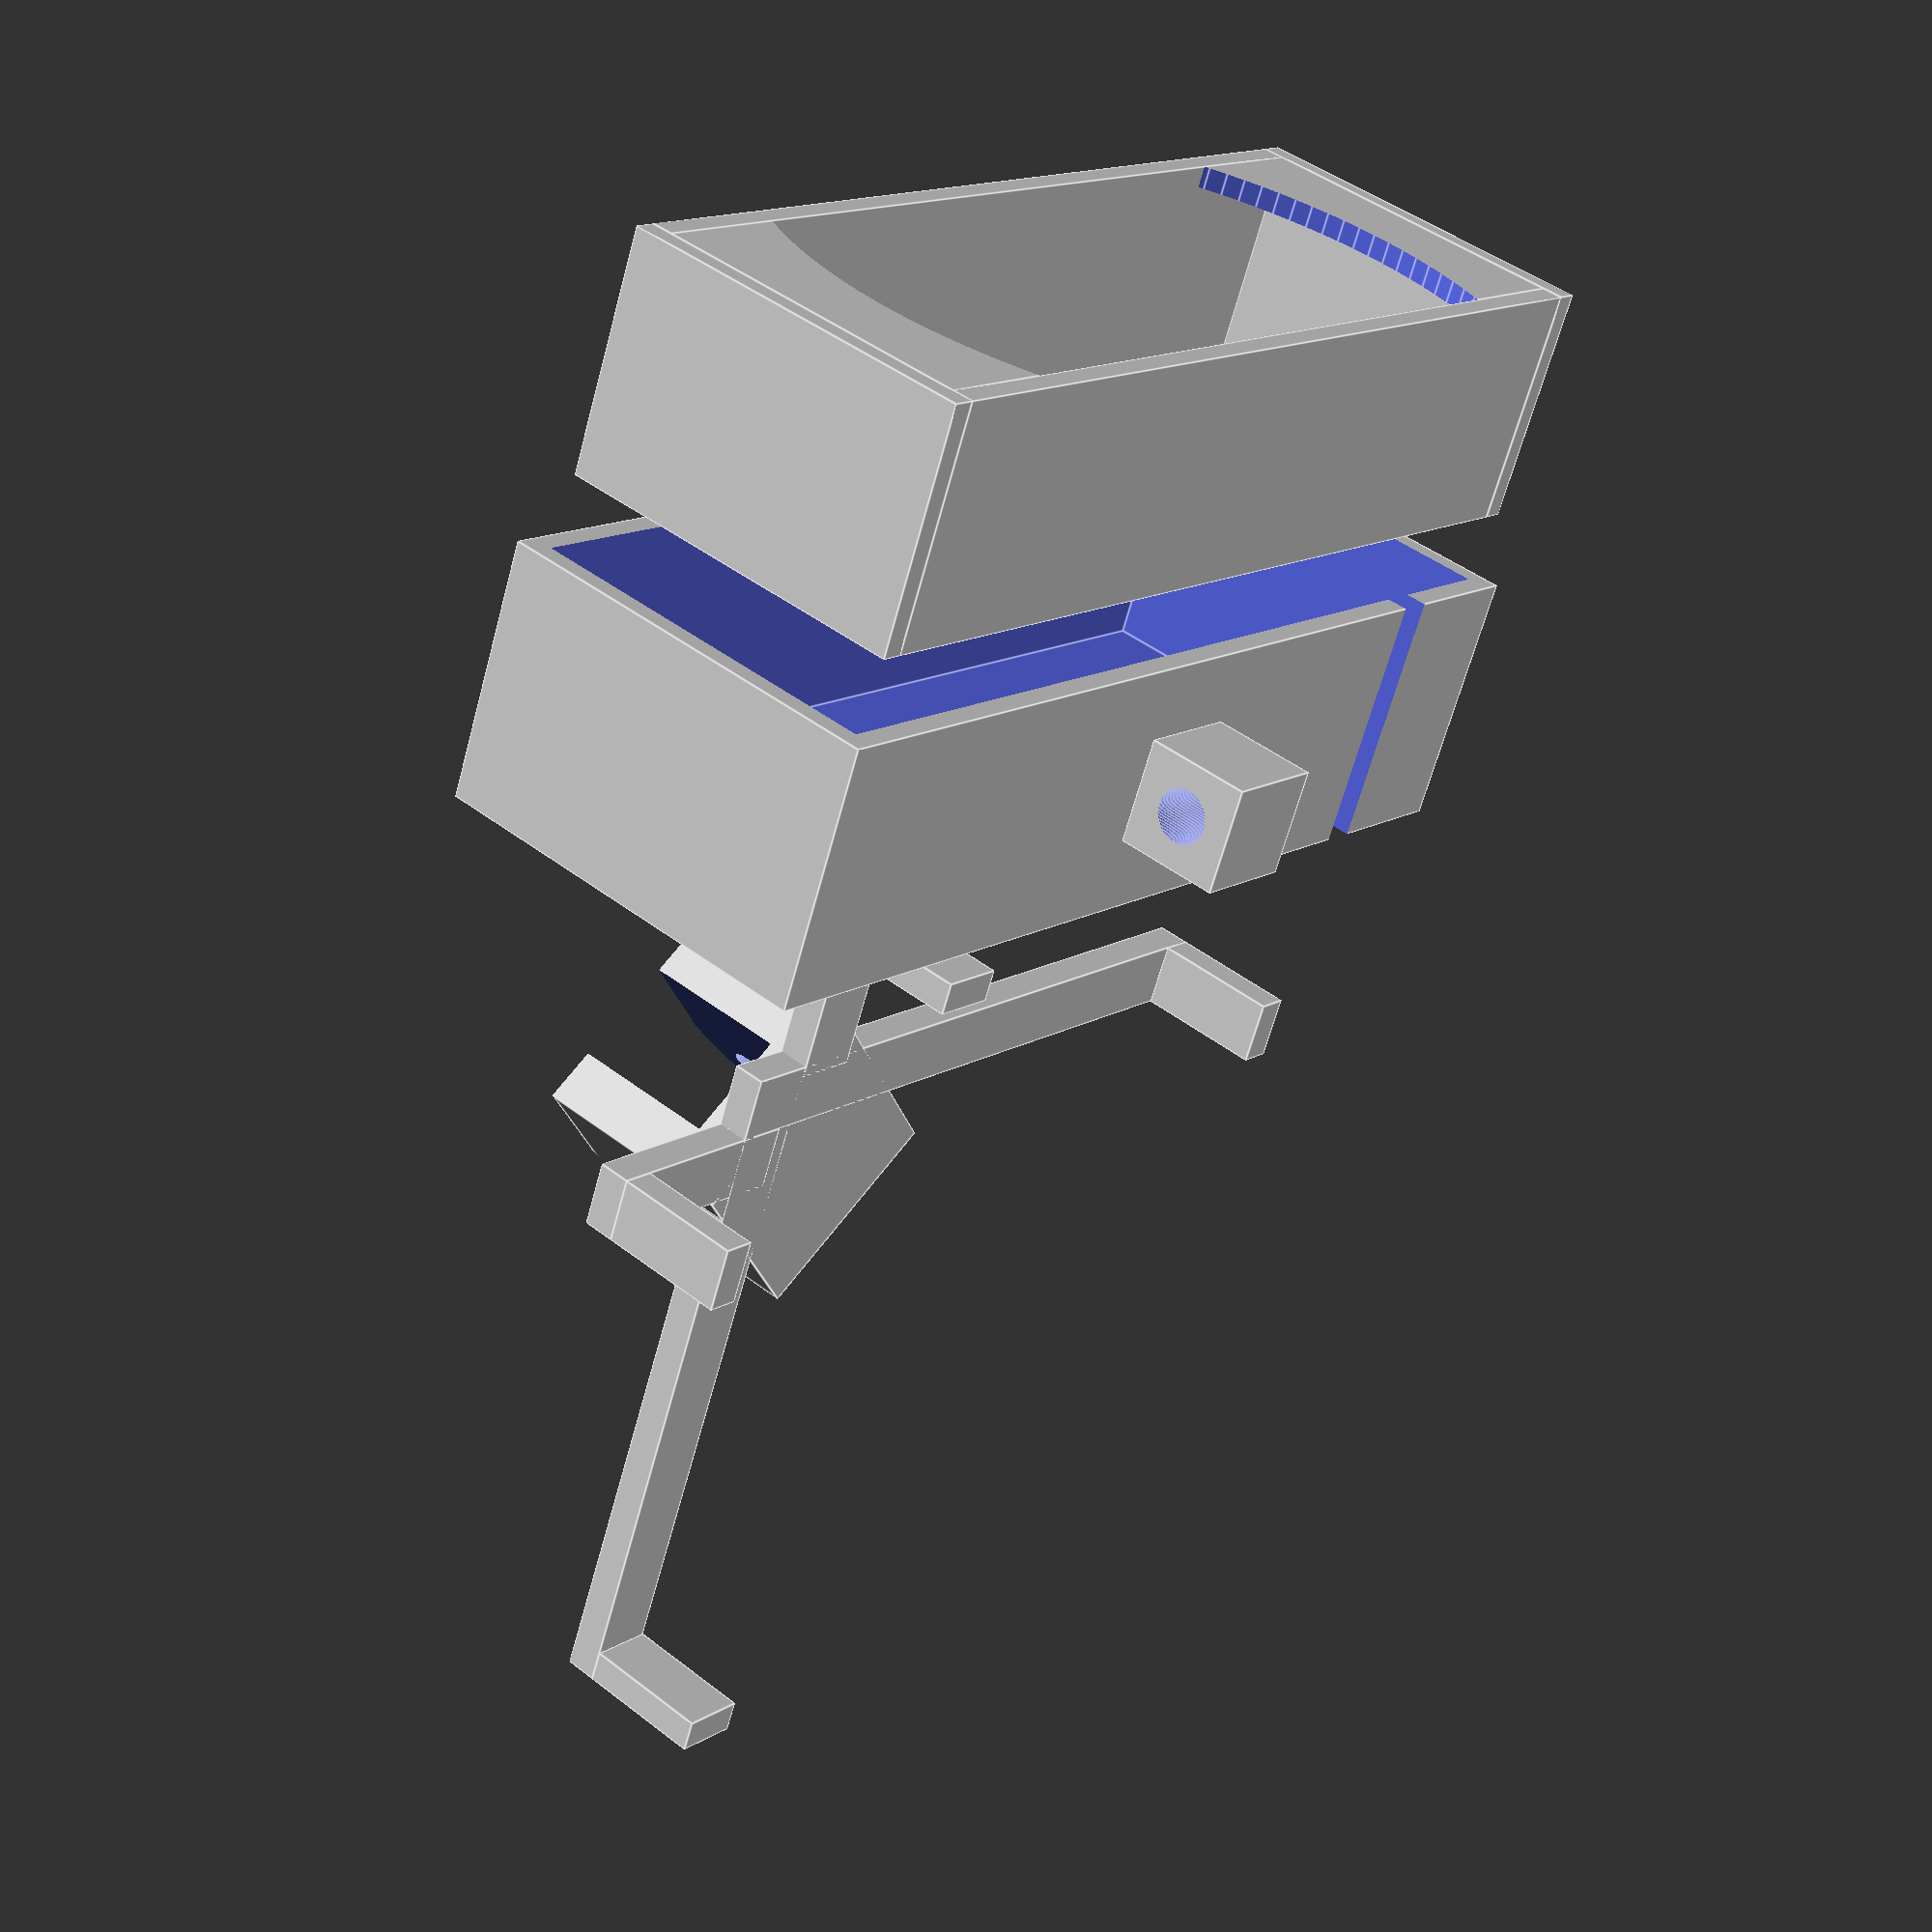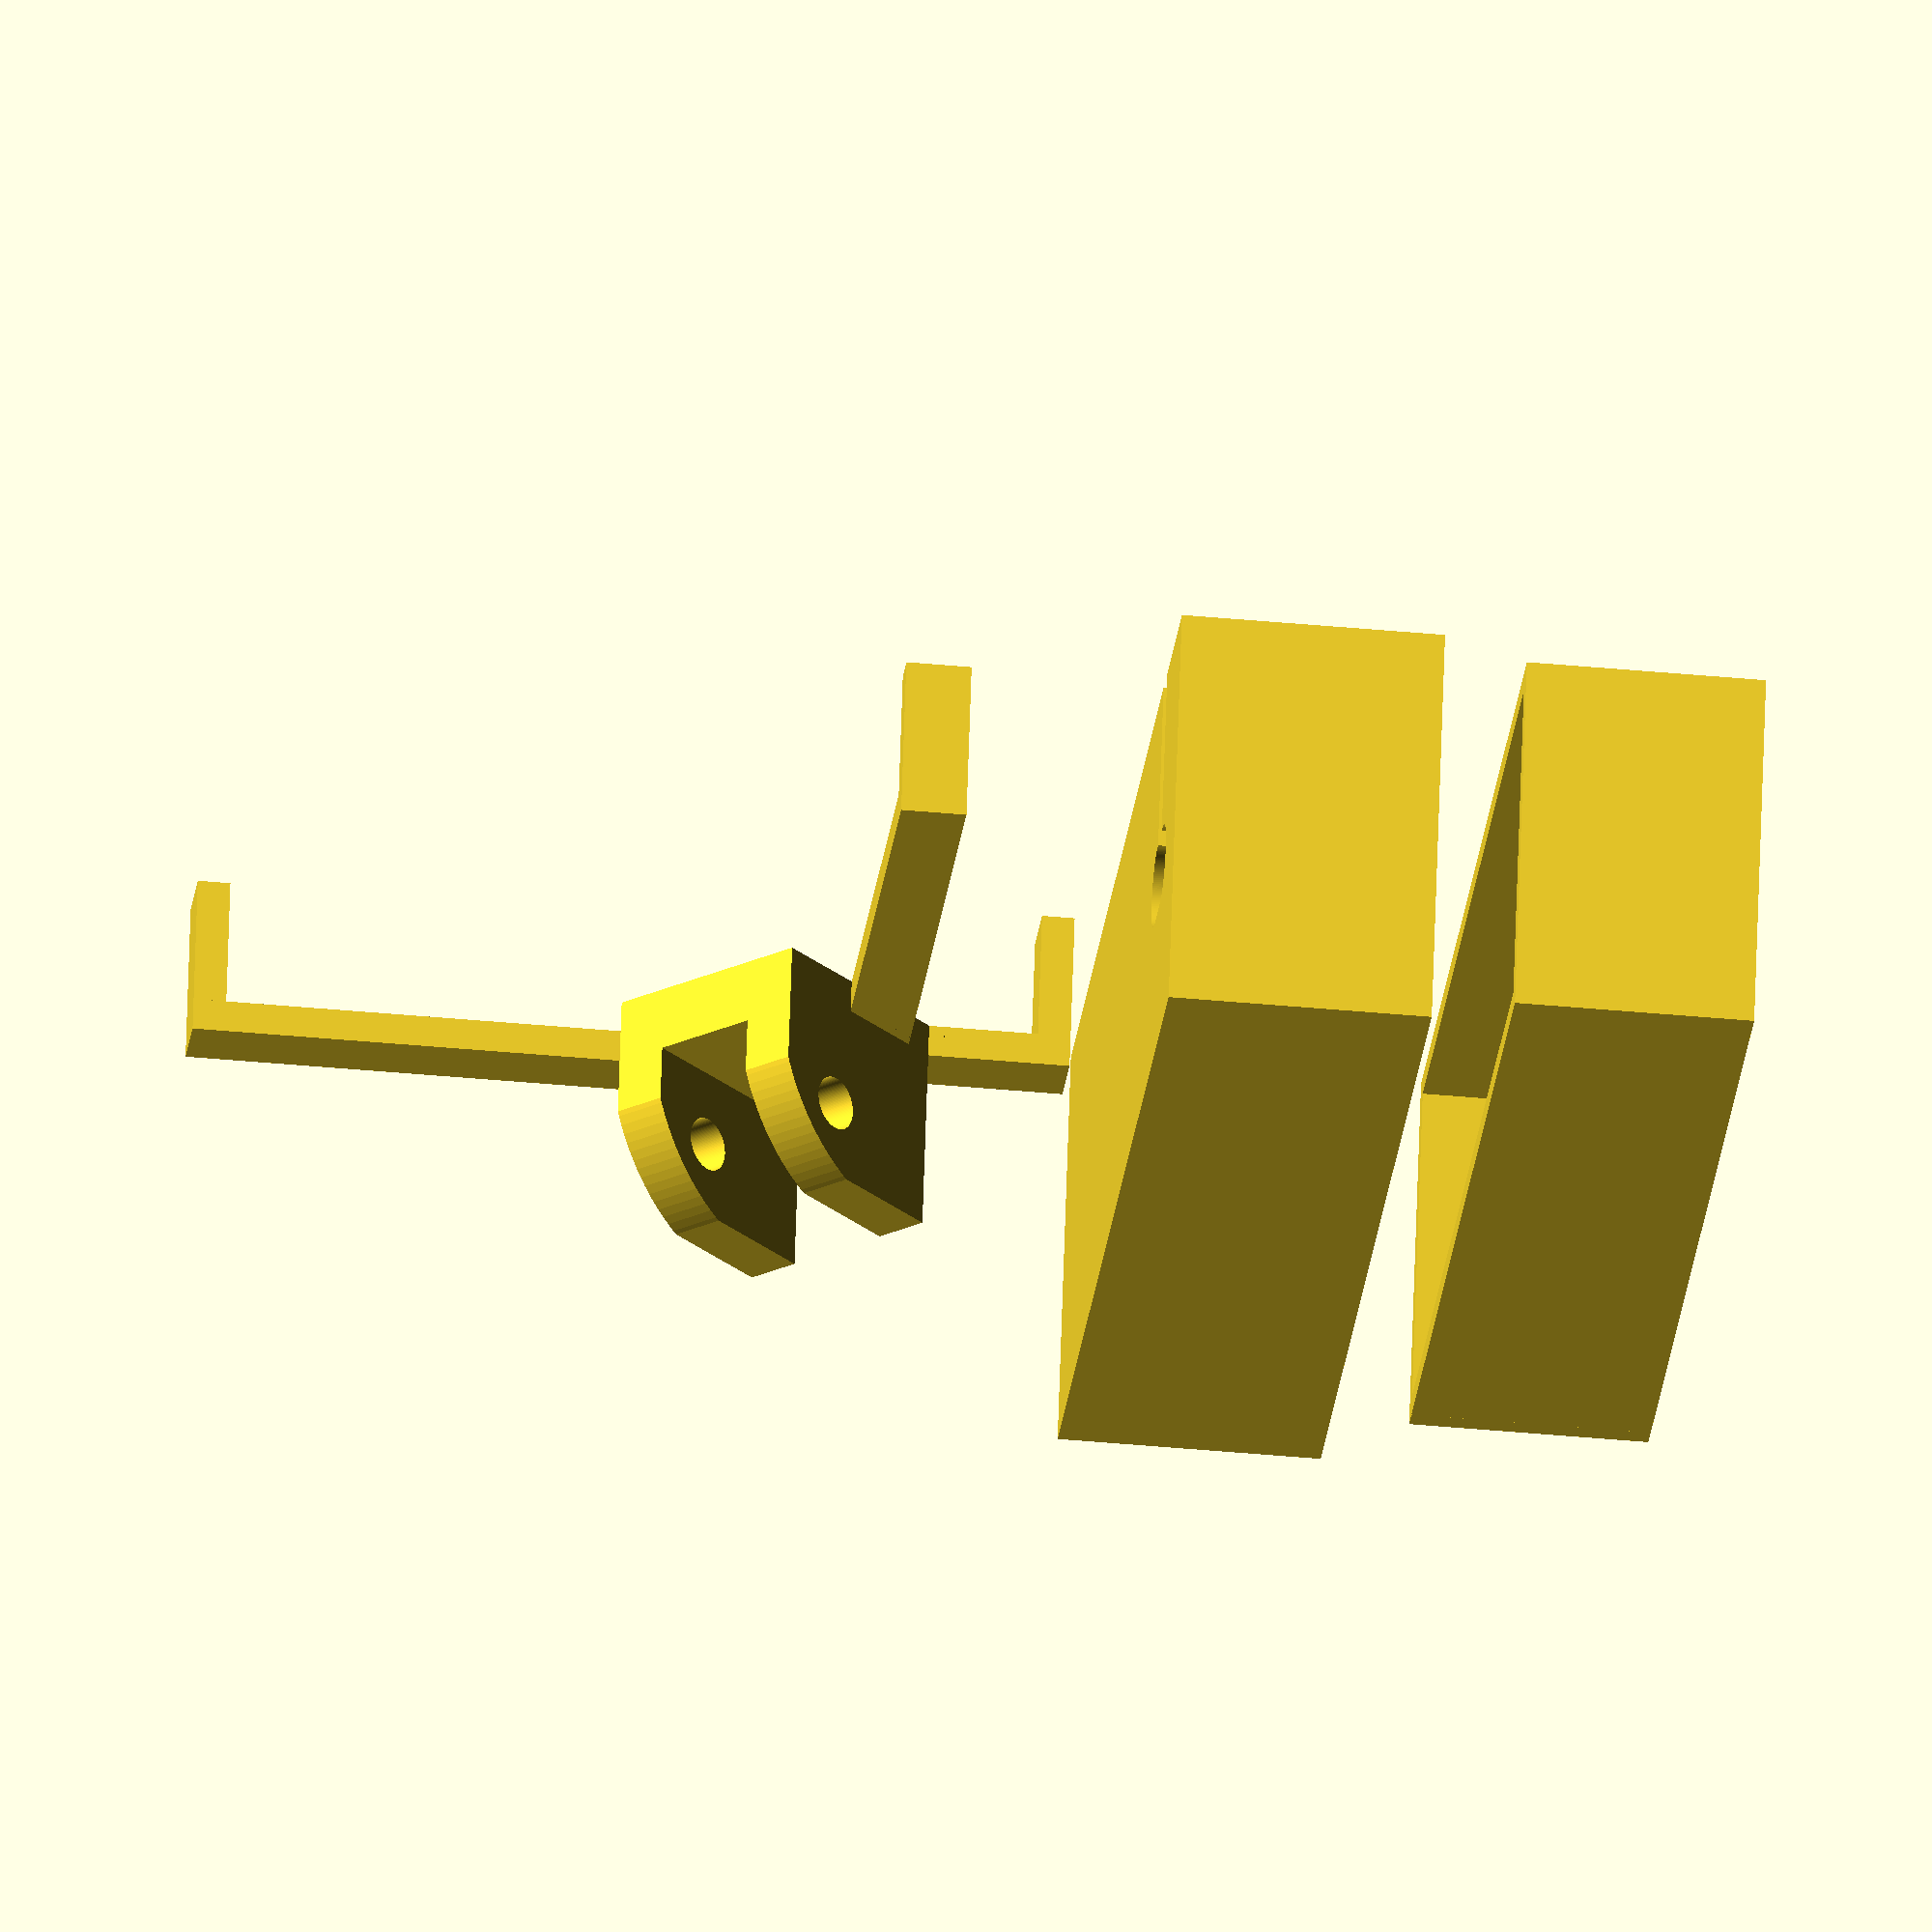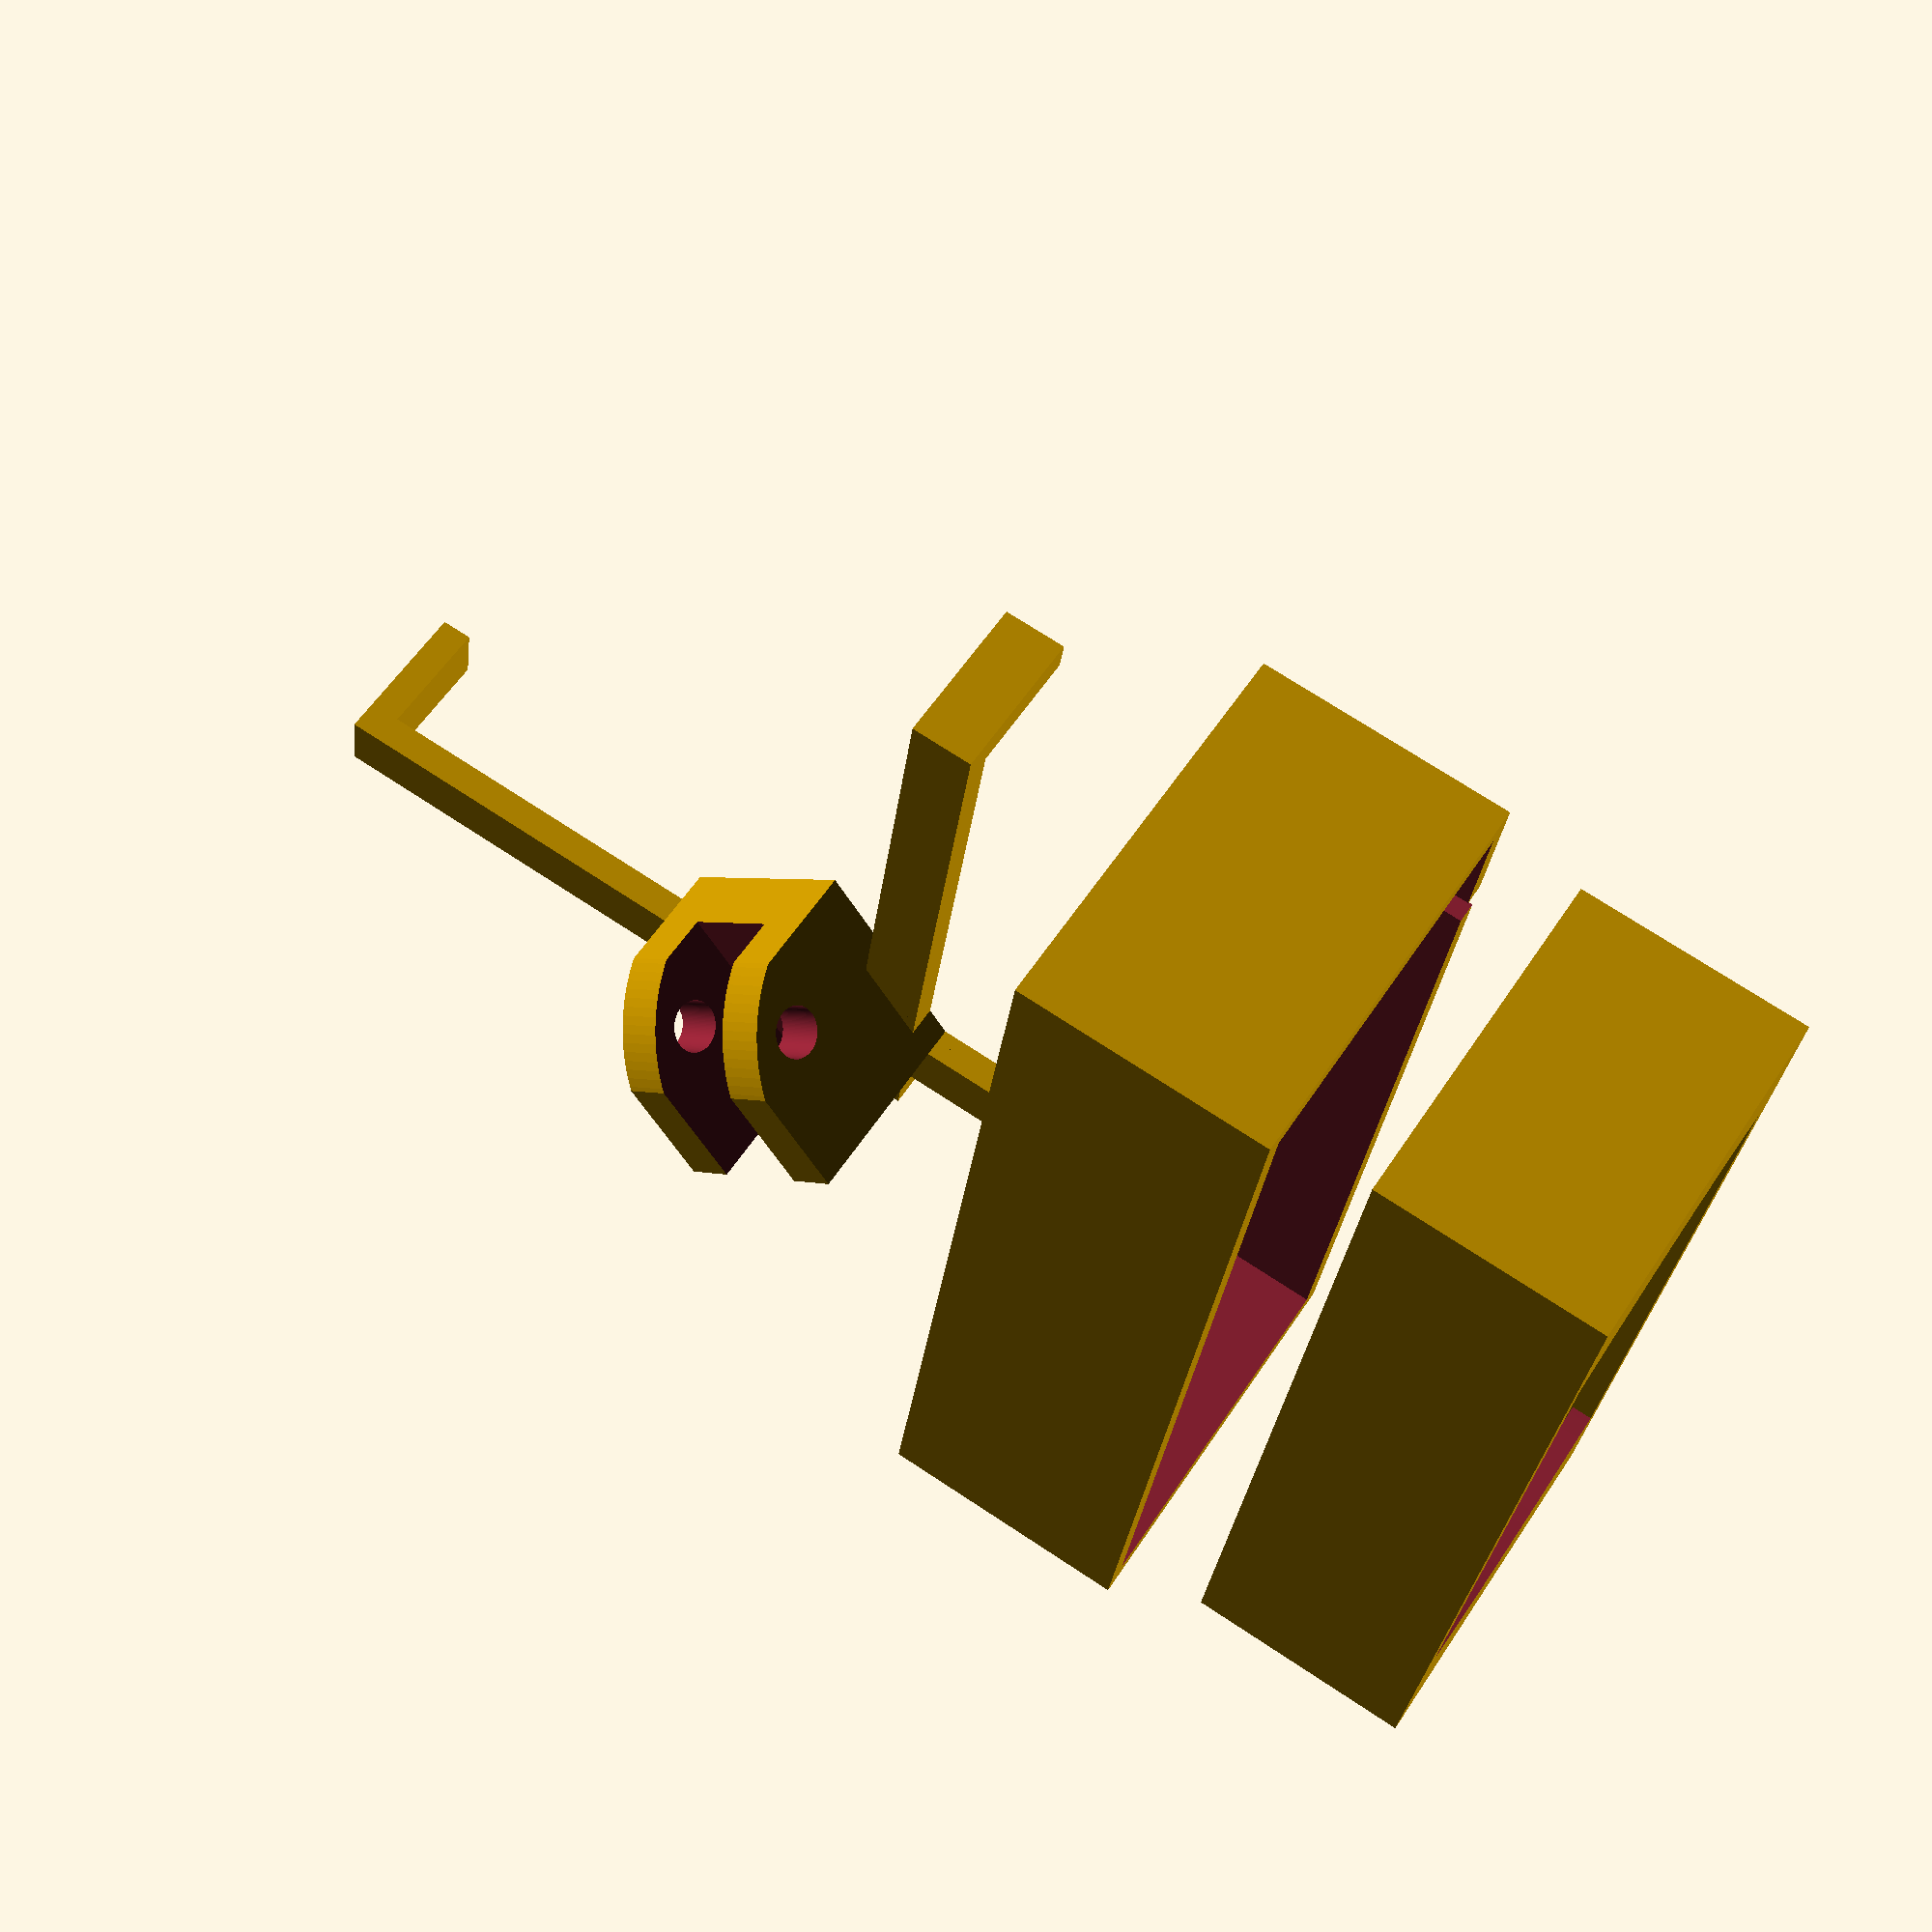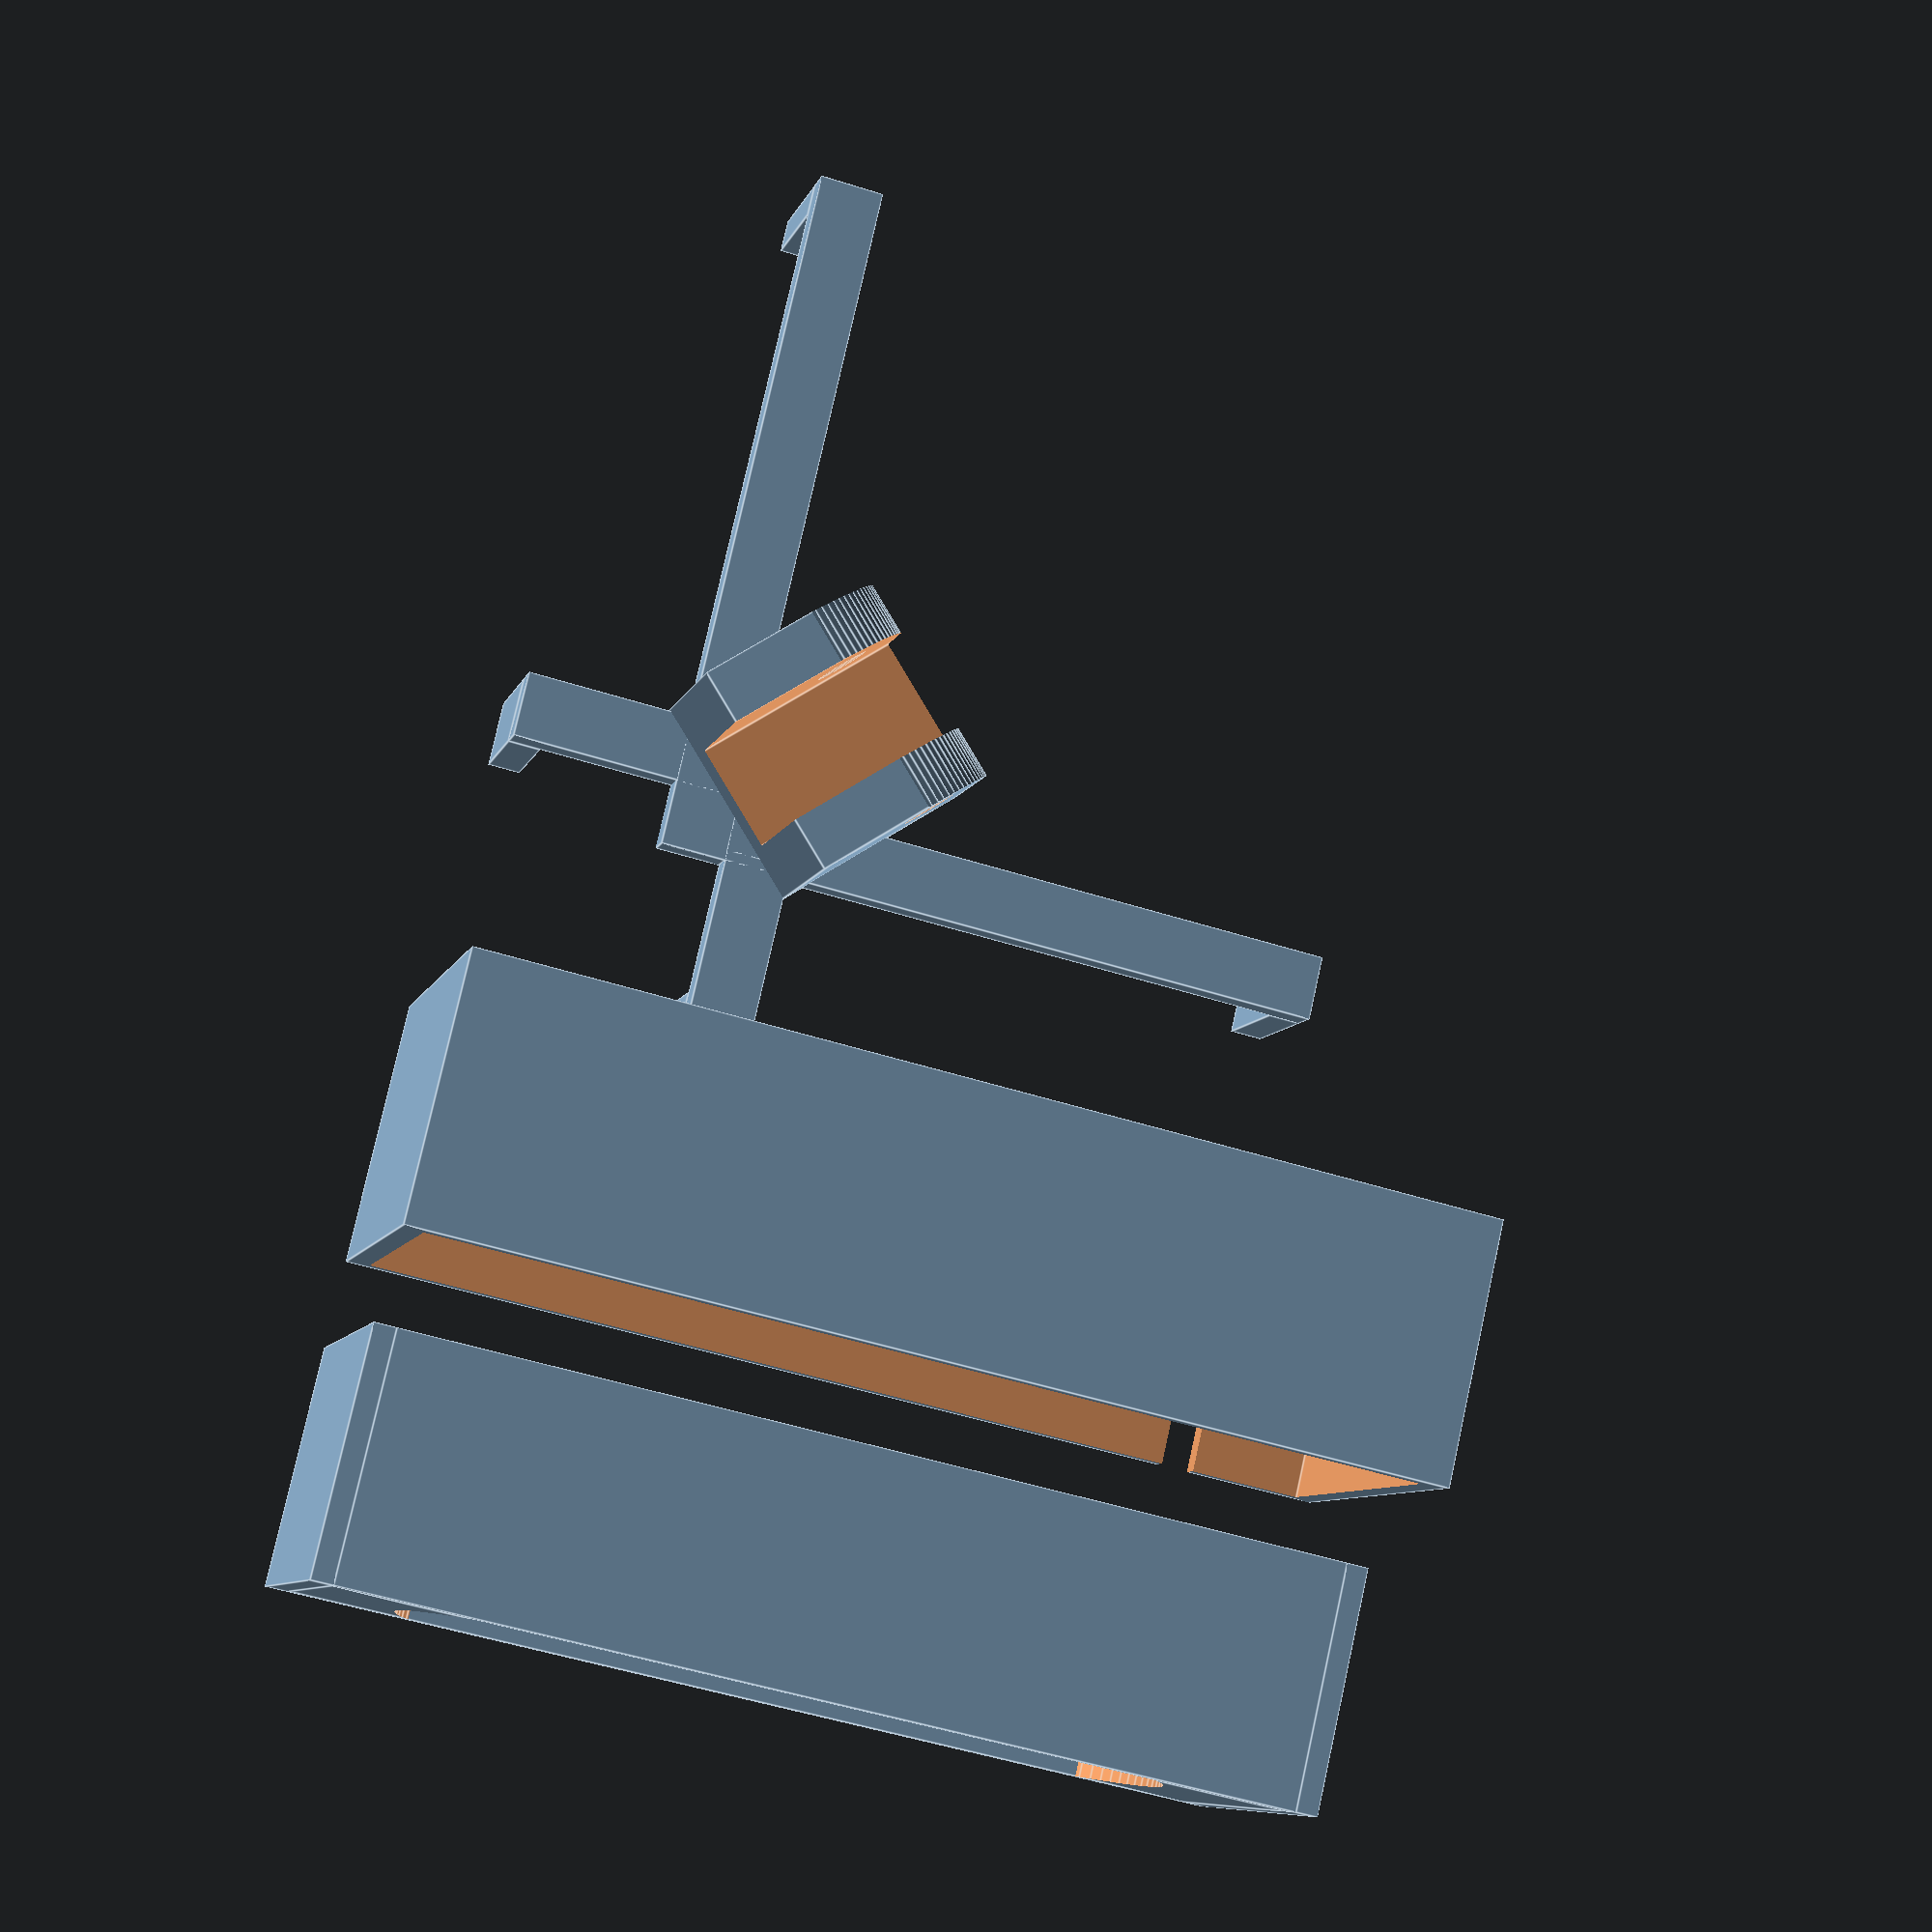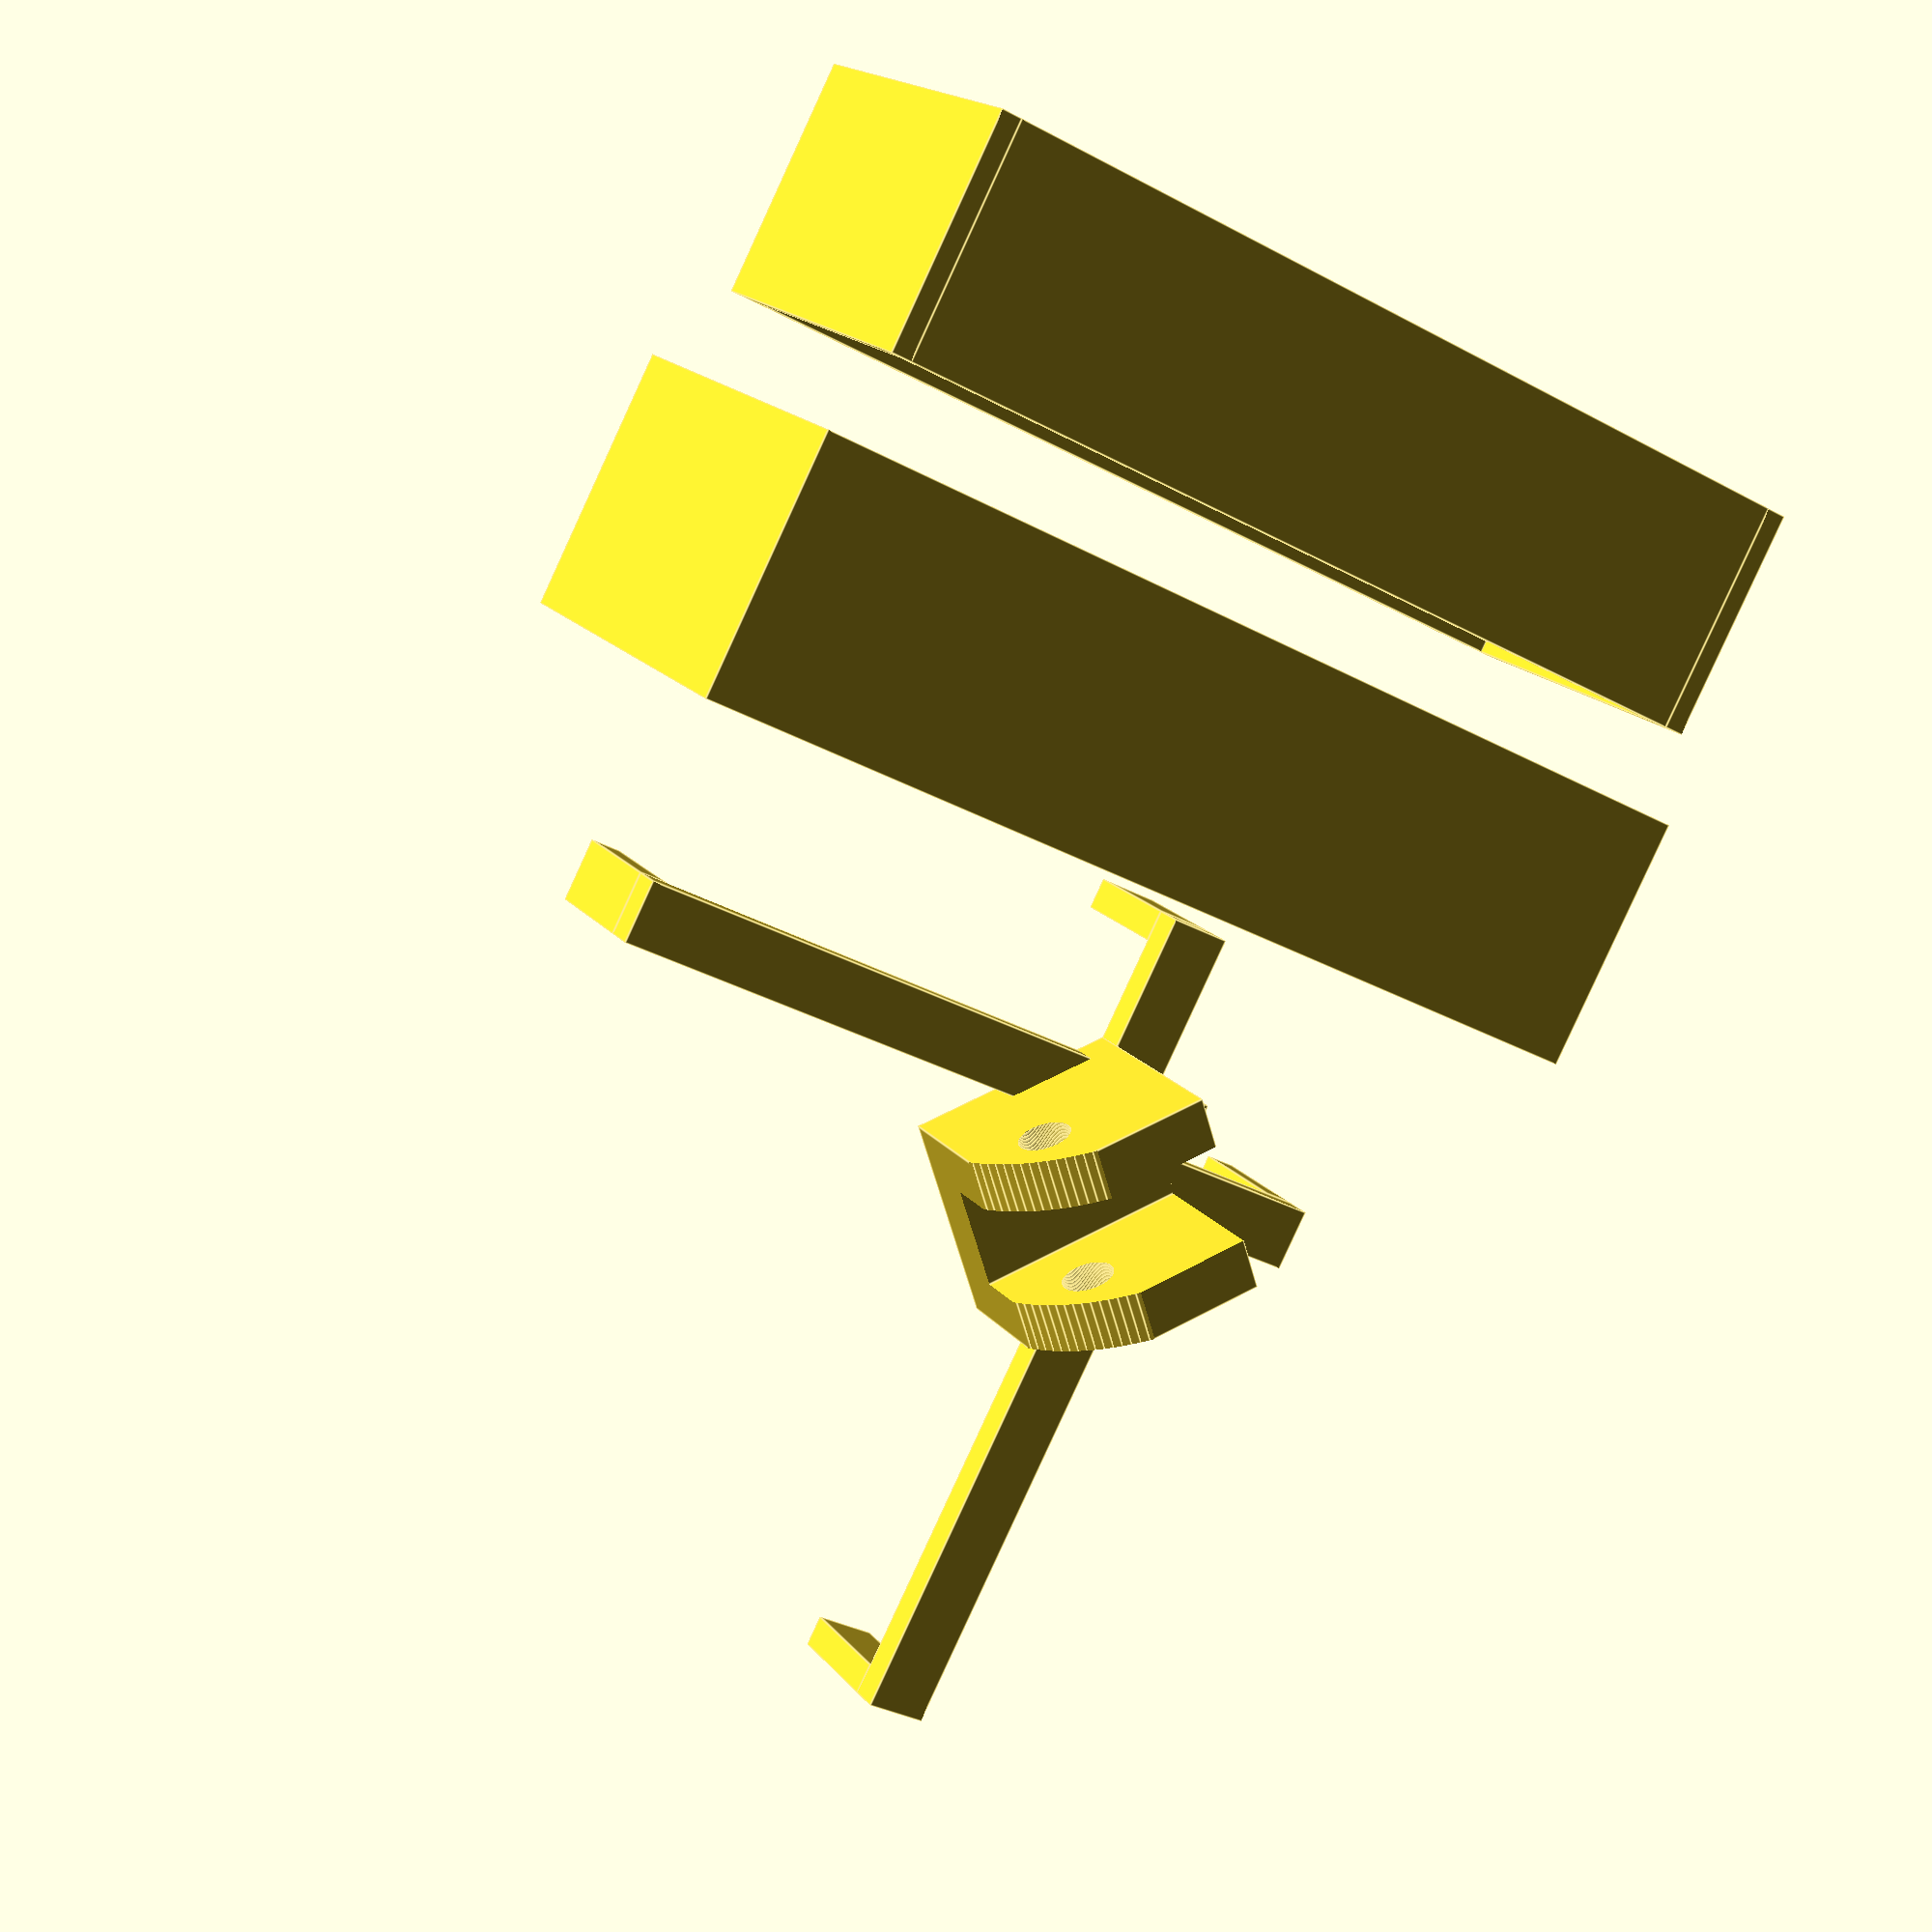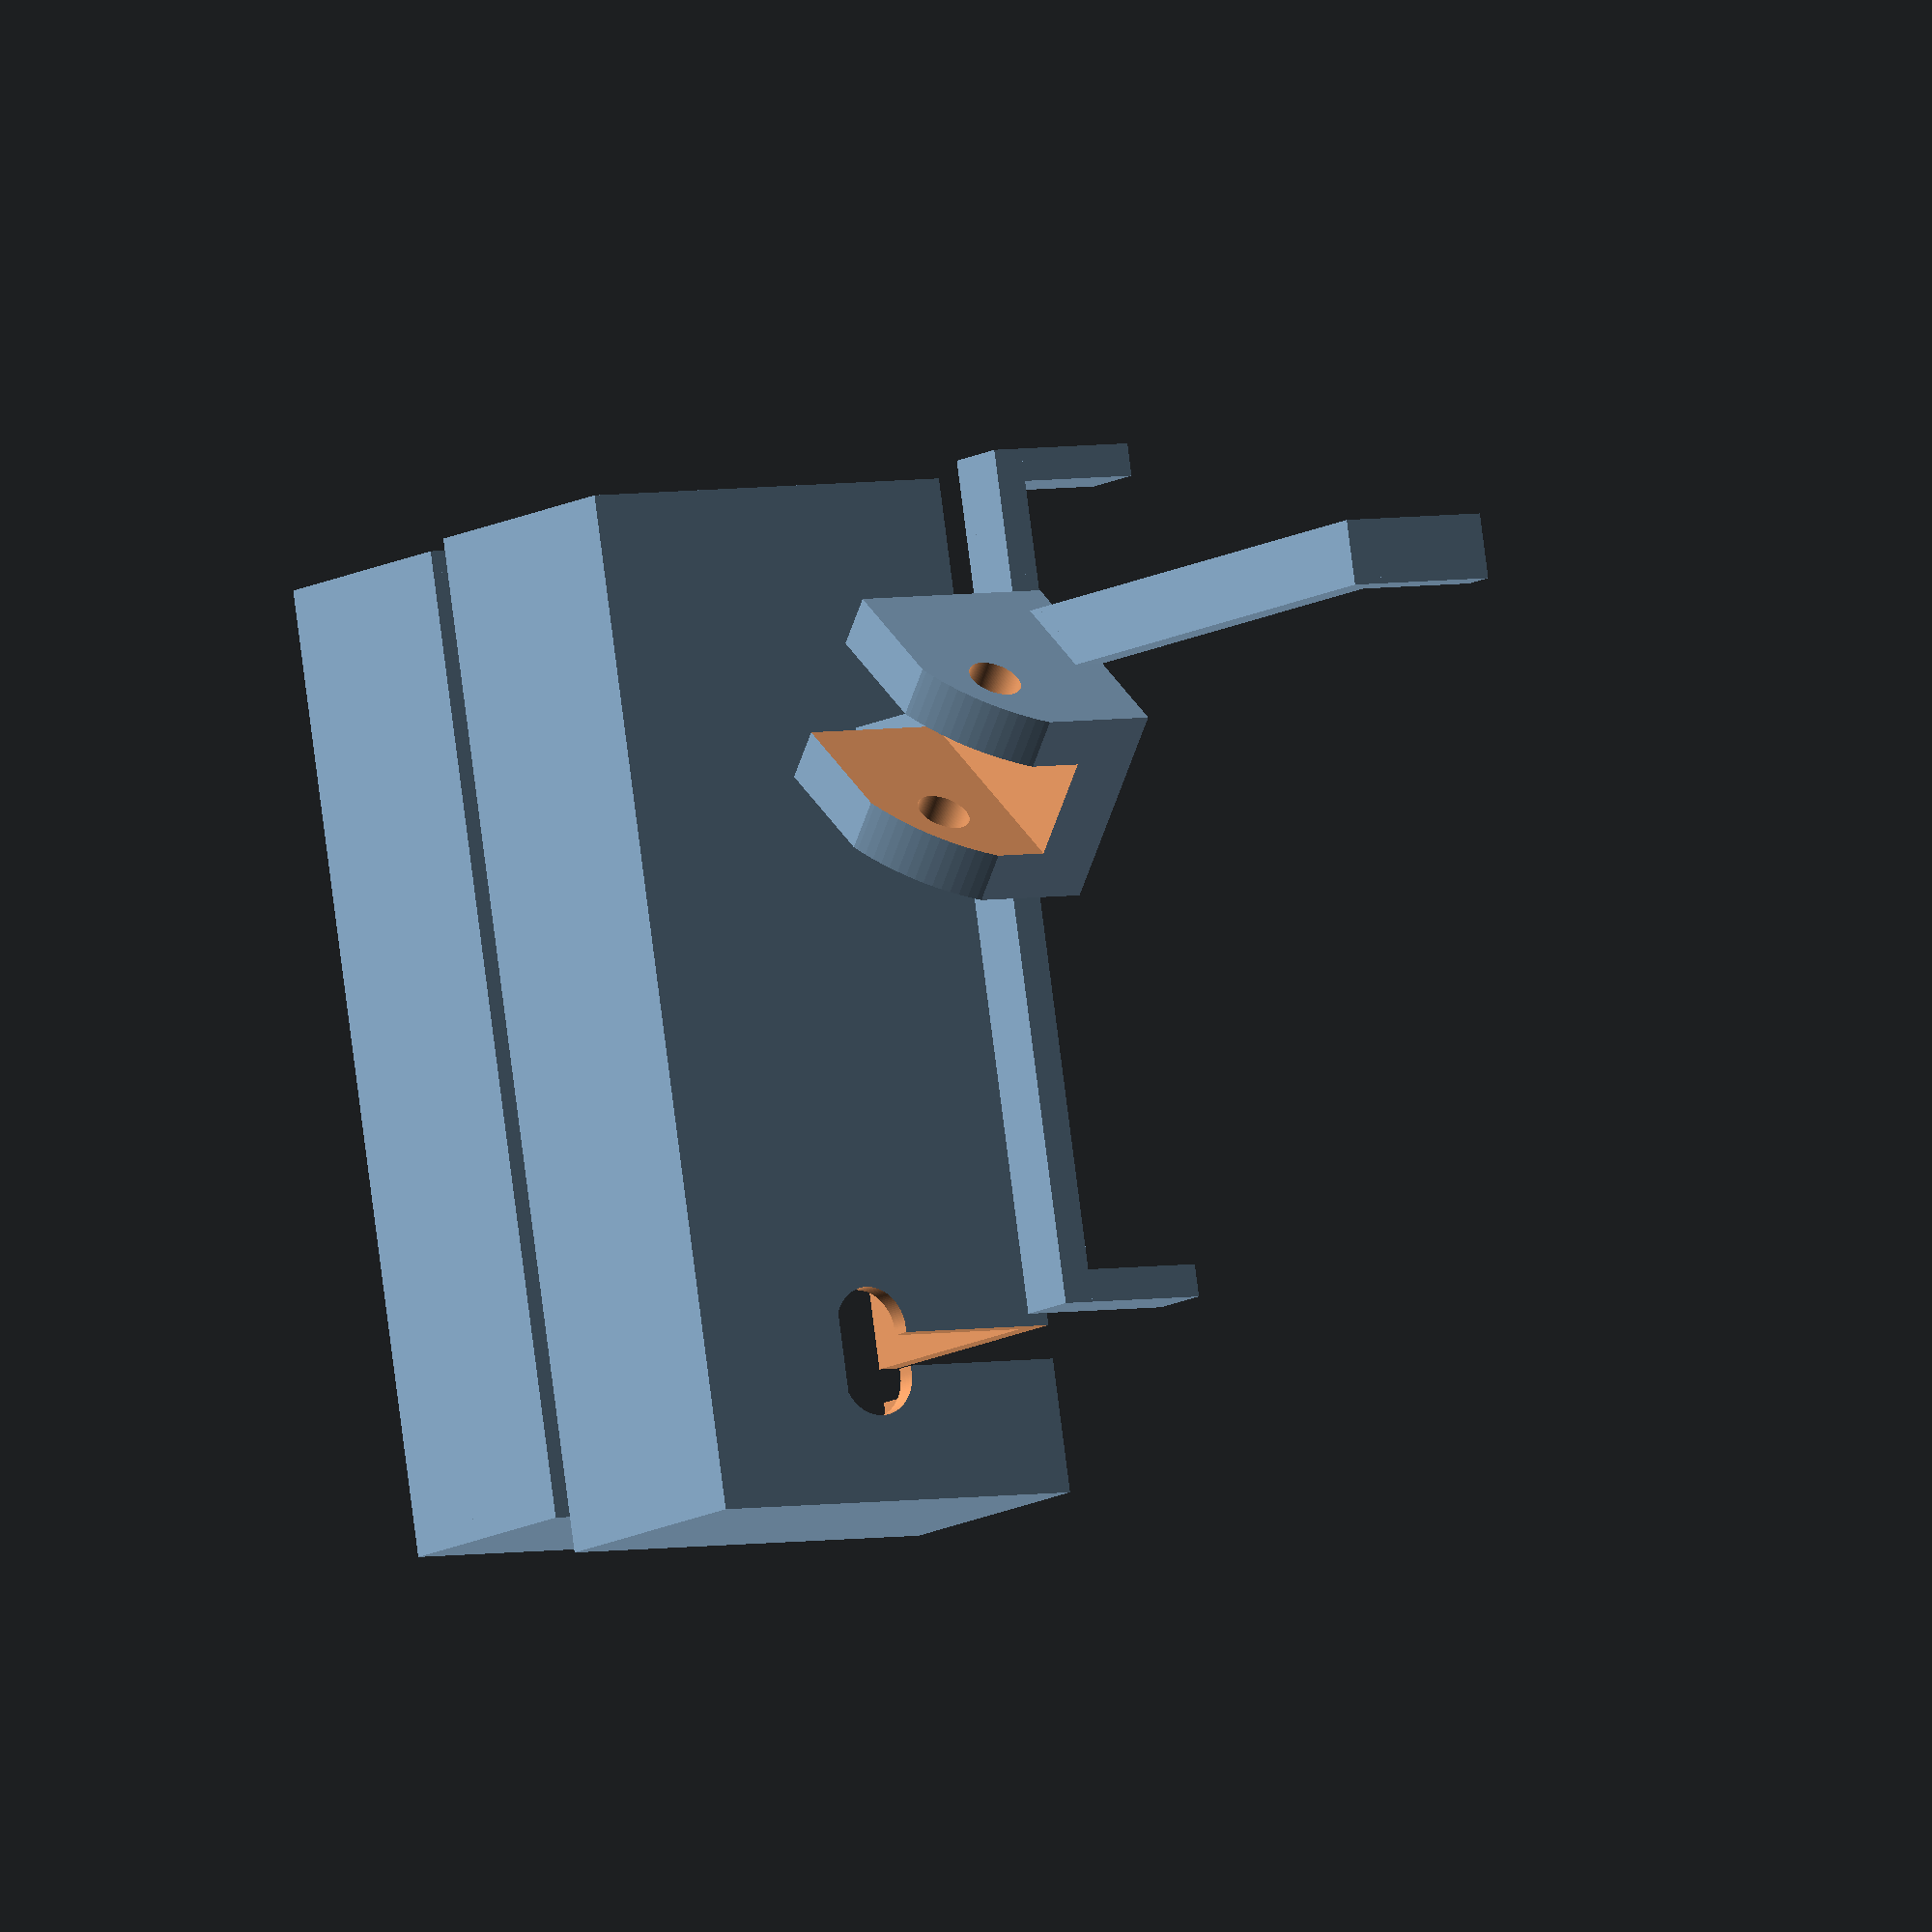
<openscad>
wall_thickness = 2;
wiggly = 0.2;

// Rounding of edges
$fn = 128; // [12:128]

module front() {
  translate([2,0,2]) union() {
    // Front to have around camera
    difference() {
      cube([85.6, wall_thickness, 30.4+wiggly]);
      translate([85.6/2,3,-2.8+66.4/4]) rotate([90,0,0]) cylinder(d=69.4,h=wall_thickness+2);
    }

    // Upper and lower wall
    translate([0,0,-wall_thickness]) cube([85.6,22,wall_thickness]);
    translate([0,0,30.4+wiggly]) cube([85.6,22,wall_thickness]);

    // Left and right wall
    translate([-wall_thickness,0,-wall_thickness]) cube([wall_thickness,22,30.4+wiggly+wall_thickness*2]);
    translate([85.6,0,-wall_thickness]) cube([wall_thickness,22,30.4+wiggly+wall_thickness*2]);
  }
}

module back() {
  union() {
    // Base outside of back cube
    difference() {
      cube([85.6+wall_thickness*4+wiggly*2,22+wall_thickness+wiggly,30.4+wall_thickness*4+wiggly*2]);
      translate([wall_thickness,-1,wall_thickness]) cube([85.6+wall_thickness*2+wiggly*2,22+1+wiggly*2,30.4+wall_thickness*2+wiggly*2]);

      // Make a hole cutout
      translate([78.0,25,19.85]) rotate([90,0,0]) hull() {
        translate([0,0,0]) cylinder(d=7.3+wiggly*2,h=4);
        translate([4.2,0,0]) cylinder(d=7.3+wiggly*2,h=4);
      }

      // Make a cable cutout
      translate([78.5,-1,-1]) cube([3.1,30,20]);
    }

    // Mounting hole on bottom
    translate([42.8,7,0]) rotate([0,90,0]) difference() {
      translate([0,0,0]) cube([10,10,10]);
      translate([5,5,-1]) cylinder(d=5,h=12);
    }
  }
}

module base() {
  translate([17,7,12]) union() {
    // Basic arms.
    cube([3+72.5+3-14-1.7, 6, 3]);
    cube([6,6+73-14,3]);

    // Arm end grips
    translate([72.5+3-14-1.7,0,-12]) cube([3,6,12]);
    translate([0,73-14+3,-12]) cube([6,3,12]);

    // Left core grip
    translate([-6-11+1.7,6,0]) cube([9+11,6,3]);
    translate([-6-11+1.7,6,-12]) cube([3,6,12]);

    // Front core grip
    translate([6,-6-7-2,0]) cube([6,9+7,3]);
    translate([6,-6-7-2,-12]) cube([6,3,12]);

    // Mounting hole
    translate([12,-2,0]) rotate([0,0,45]) intersection() {
      difference() {
        cube([20,20,20]);
        translate([-1,5,6]) cube([22,10,15]);
        translate([13,21,13]) rotate([90,0,0]) cylinder(d=5, h=22);
      }
      translate([4,21,4]) rotate([90,0,0]) cylinder(d=35, h=22);
    }
  }
}

front();
translate([0,30,0]) back();
translate([0,65,0]) base();

</openscad>
<views>
elev=135.9 azim=337.3 roll=47.7 proj=p view=edges
elev=295.8 azim=276.2 roll=1.8 proj=o view=wireframe
elev=123.2 azim=97.6 roll=147.2 proj=p view=wireframe
elev=188.2 azim=192.9 roll=194.3 proj=p view=edges
elev=162.8 azim=27.5 roll=205.2 proj=p view=edges
elev=176.1 azim=257.4 roll=125.8 proj=o view=solid
</views>
